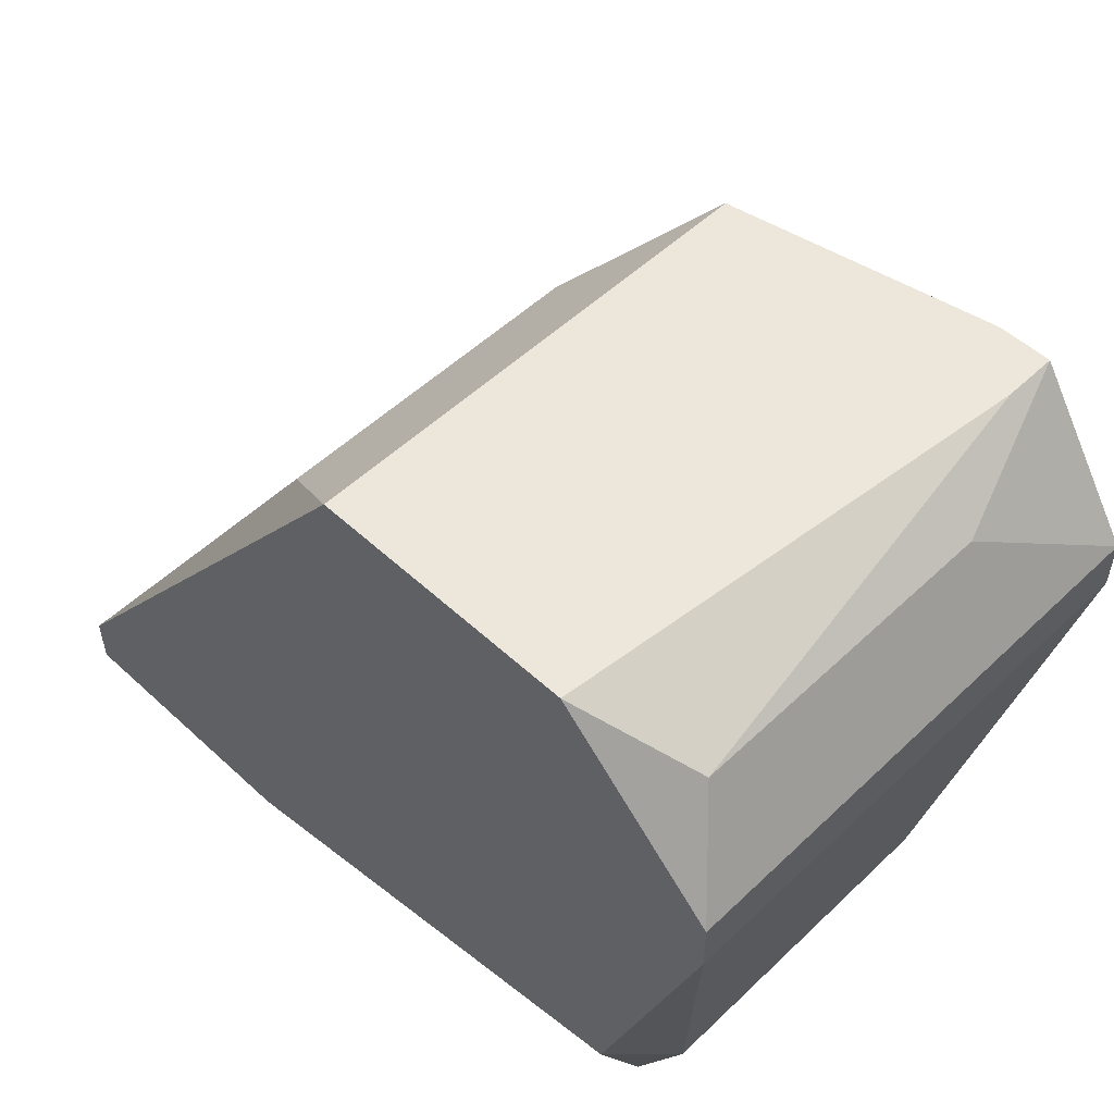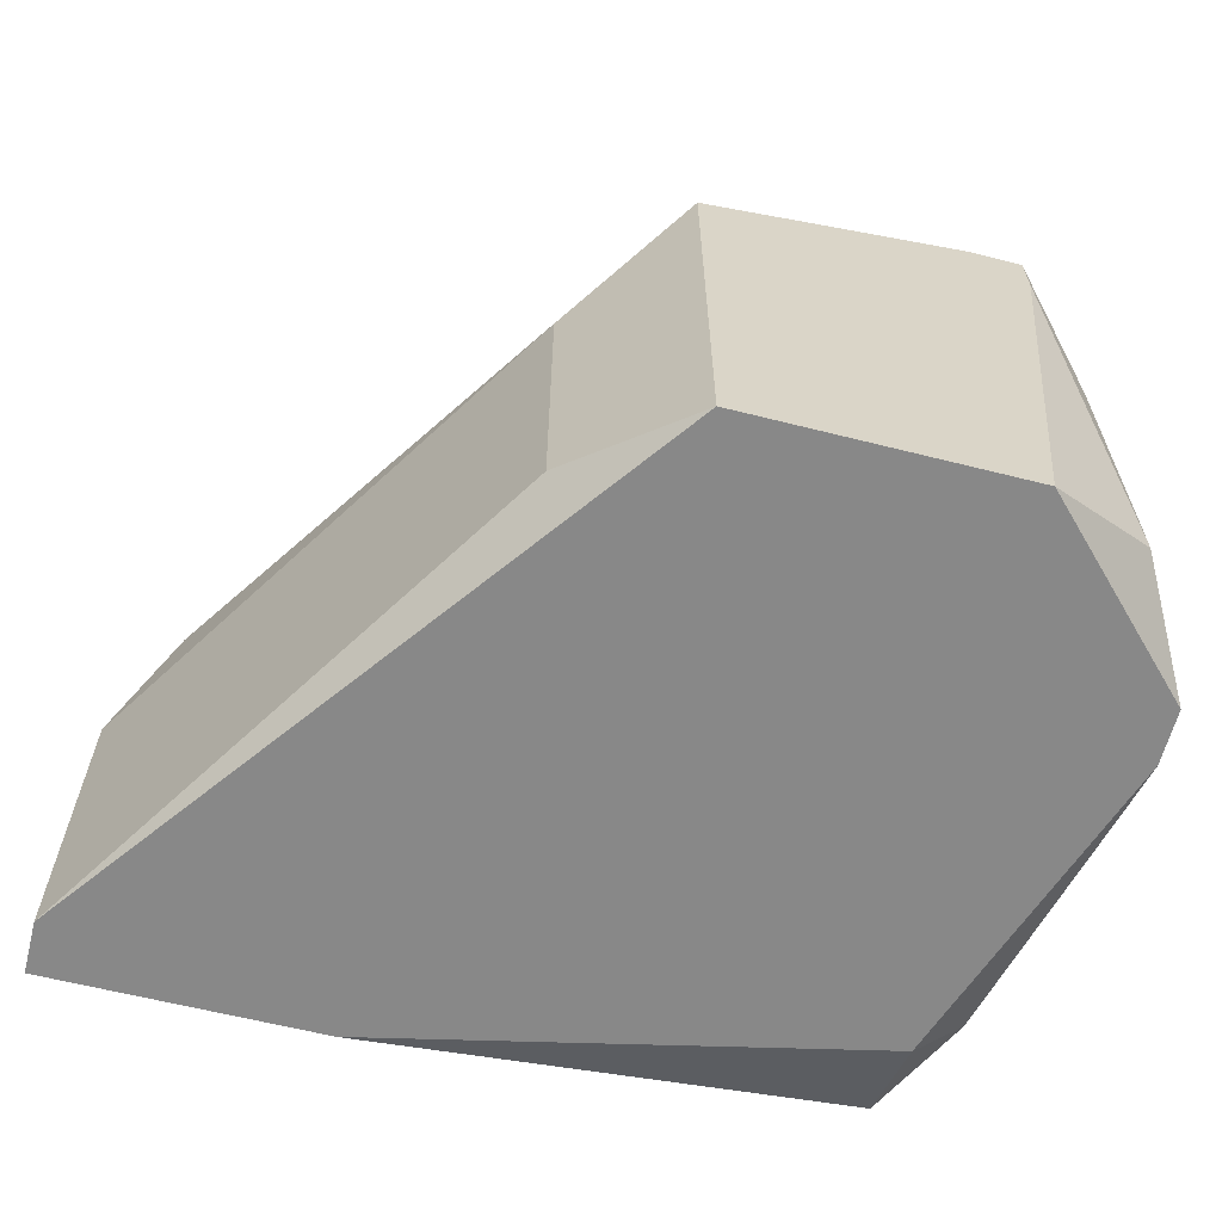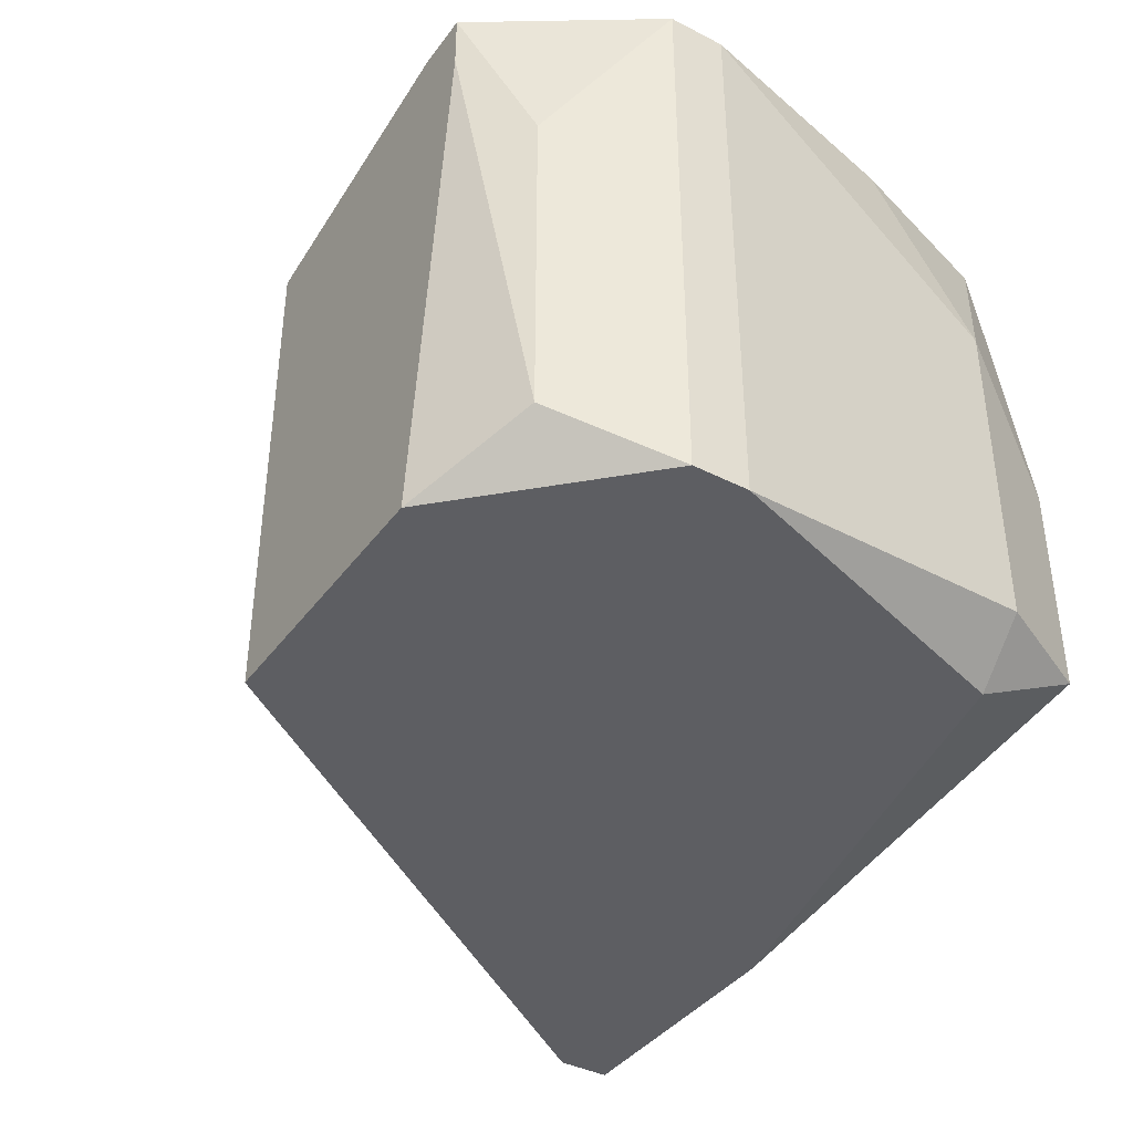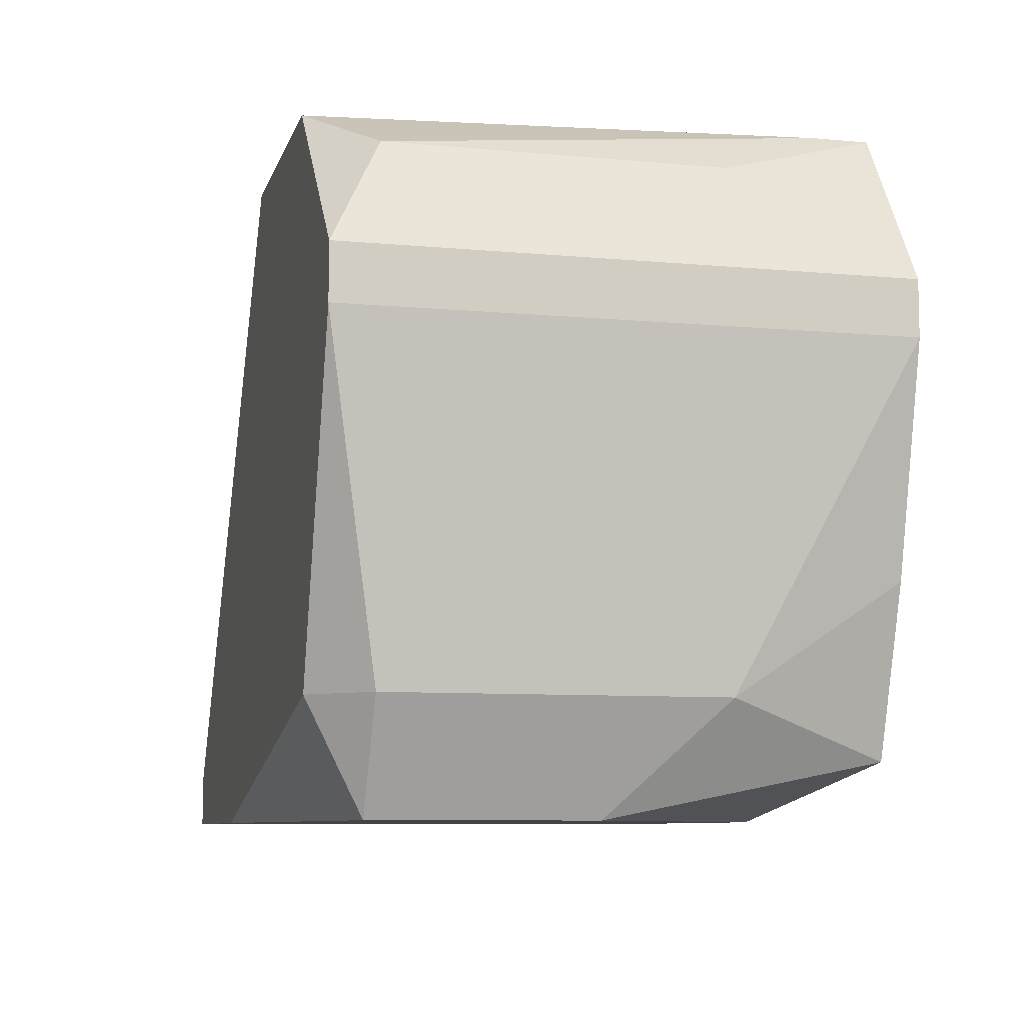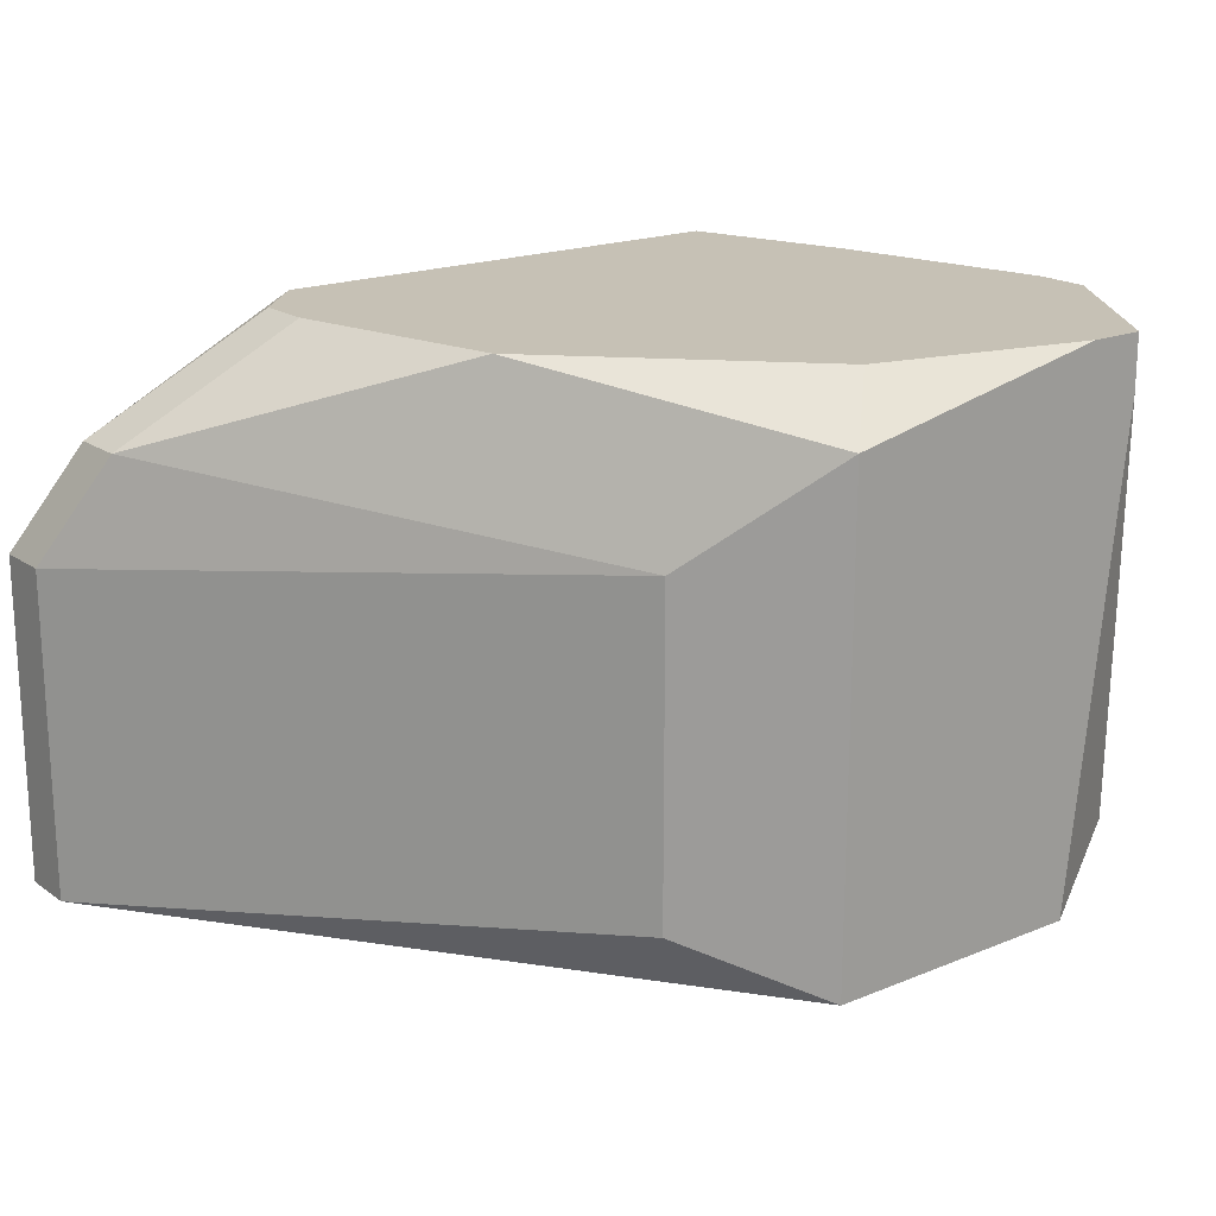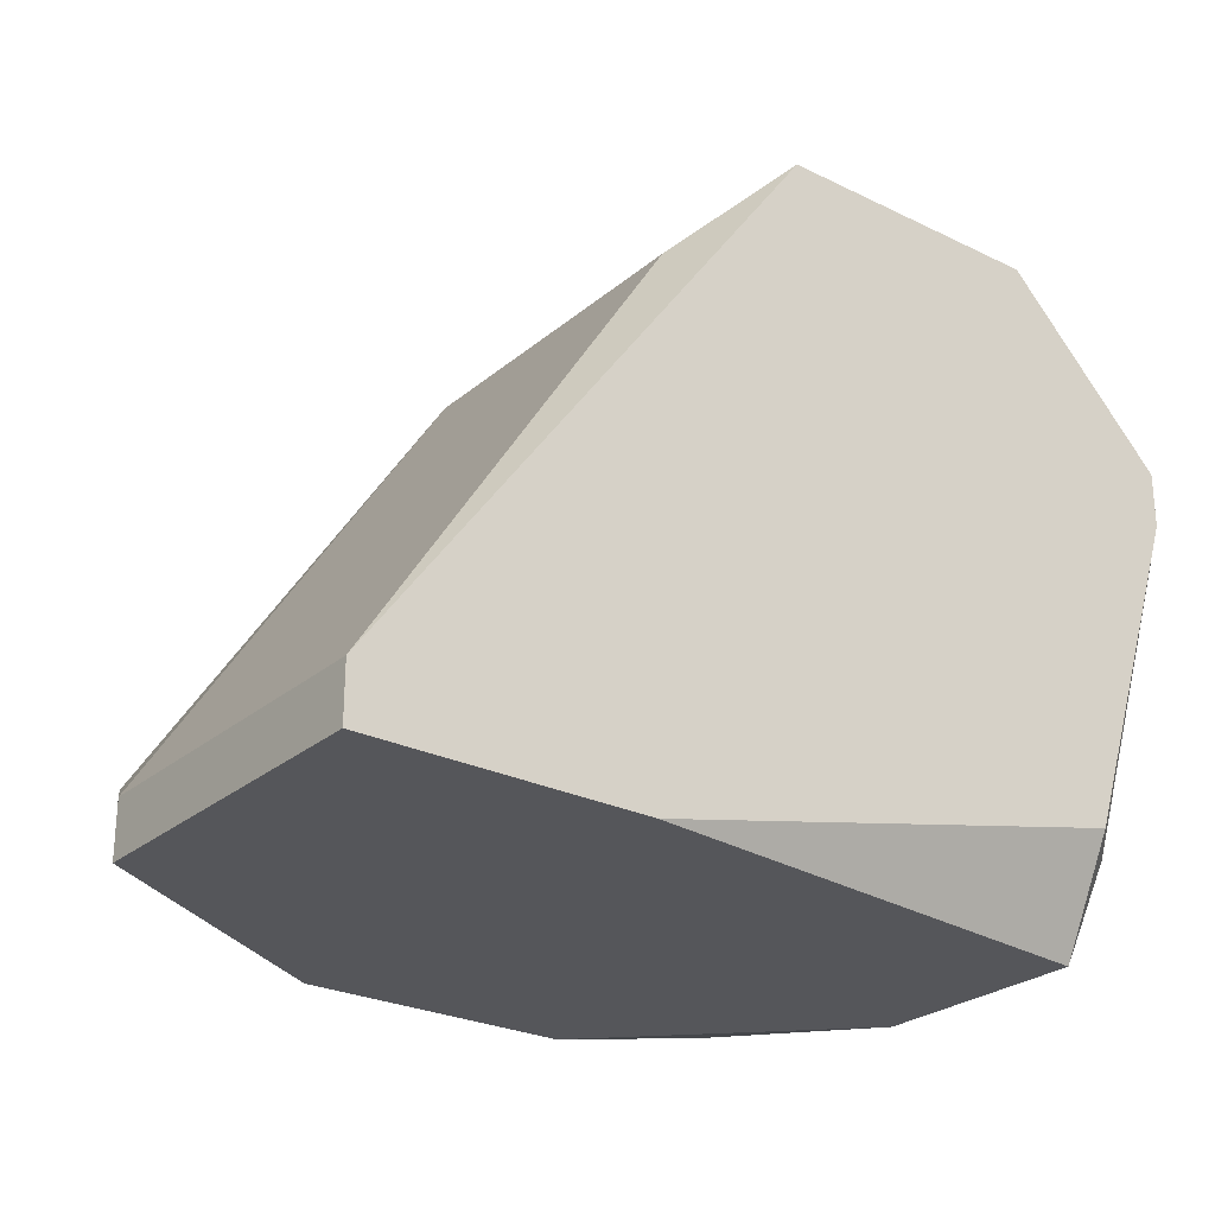
<metadata>
{"format":"obj","ext":"obj","renderer":"f3d","projection":"perspective","resolution":1024,"background":"white","views":[{"elev":52.8,"azim":44.6,"up":"+Z"},{"elev":-62.7,"azim":-14.3,"up":"+Y"},{"elev":-39.3,"azim":57.5,"up":"+Y"},{"elev":-8.3,"azim":75.7,"up":"+Z"},{"elev":18.8,"azim":-37.7,"up":"+Y"},{"elev":-26.1,"azim":-37.6,"up":"+Z"}]}
</metadata>
<code>
v -0.02559 -0.01146 -0.01685
v 0.0122 0.01217 0.004409
v 0.0122 0.01217 0.002047
v 0.0122 -0.01146 0.004409
v -0.02559 -0.01146 -0.01449
v 0.0122 -0.01146 0.002047
v 0.009843 0.01217 -0.007402
v 0.009843 0.005079 0.009134
v 0.009843 0.005079 -0.01213
v 0.009843 -0.009094 0.009134
v 0.009843 -0.009094 -0.01213
v -0.02559 0.002717 -0.01685
v 0.005118 0.01217 0.0115
v 0.00748 0.01217 0.0115
v 0.00748 0.009803 0.0115
v -0.02559 0.002717 -0.01449
v 0.00748 0.01217 -0.01449
v 0.00748 0.0003544 -0.01685
v 0.00748 -0.009094 -0.01685
v 0.00748 -0.01146 -0.01213
v 0.005118 -0.01146 0.0115
v -0.004331 0.01217 0.009134
v -0.001969 0.009803 -0.01685
v -0.006693 0.01217 0.006772
v -0.006693 0.009803 0.0115
v -0.006693 -0.01146 0.0115
v -0.01142 0.005079 0.006772
v -0.01142 -0.009094 0.006772
v -0.01378 0.01217 -0.000315
v -0.01378 0.01217 -0.01449
v -0.01378 0.009803 -0.01685
v -0.01614 0.01217 -0.009764
v -0.01614 0.01217 -0.01213
v -0.01378 -0.01146 -0.01685
v -0.02323 0.007441 -0.01213
v -0.02323 0.007441 -0.01449
f 34 19 20
f 23 31 30
f 23 30 17
f 22 24 25
f 29 35 25
f 29 25 24
f 10 21 4
f 18 23 17
f 18 19 34
f 18 34 1
f 18 1 12
f 18 12 31
f 18 31 23
f 13 22 25
f 5 1 34
f 5 34 20
f 5 20 6
f 5 6 4
f 5 4 21
f 5 21 26
f 15 14 13
f 15 13 25
f 15 25 26
f 15 26 21
f 15 21 10
f 36 33 30
f 36 30 31
f 36 31 12
f 32 33 36
f 32 36 35
f 32 35 29
f 27 25 35
f 16 12 1
f 16 1 5
f 16 27 35
f 16 35 36
f 16 36 12
f 28 5 26
f 28 26 25
f 28 25 27
f 28 27 16
f 28 16 5
f 2 4 6
f 2 6 3
f 11 6 20
f 11 20 19
f 9 3 6
f 9 6 11
f 9 11 19
f 9 19 18
f 9 18 17
f 8 2 14
f 8 14 15
f 8 15 10
f 8 10 4
f 8 4 2
f 7 9 17
f 7 17 30
f 7 30 33
f 7 33 32
f 7 32 29
f 7 29 24
f 7 24 22
f 7 22 13
f 7 13 14
f 7 14 2
f 7 2 3
f 7 3 9

</code>
